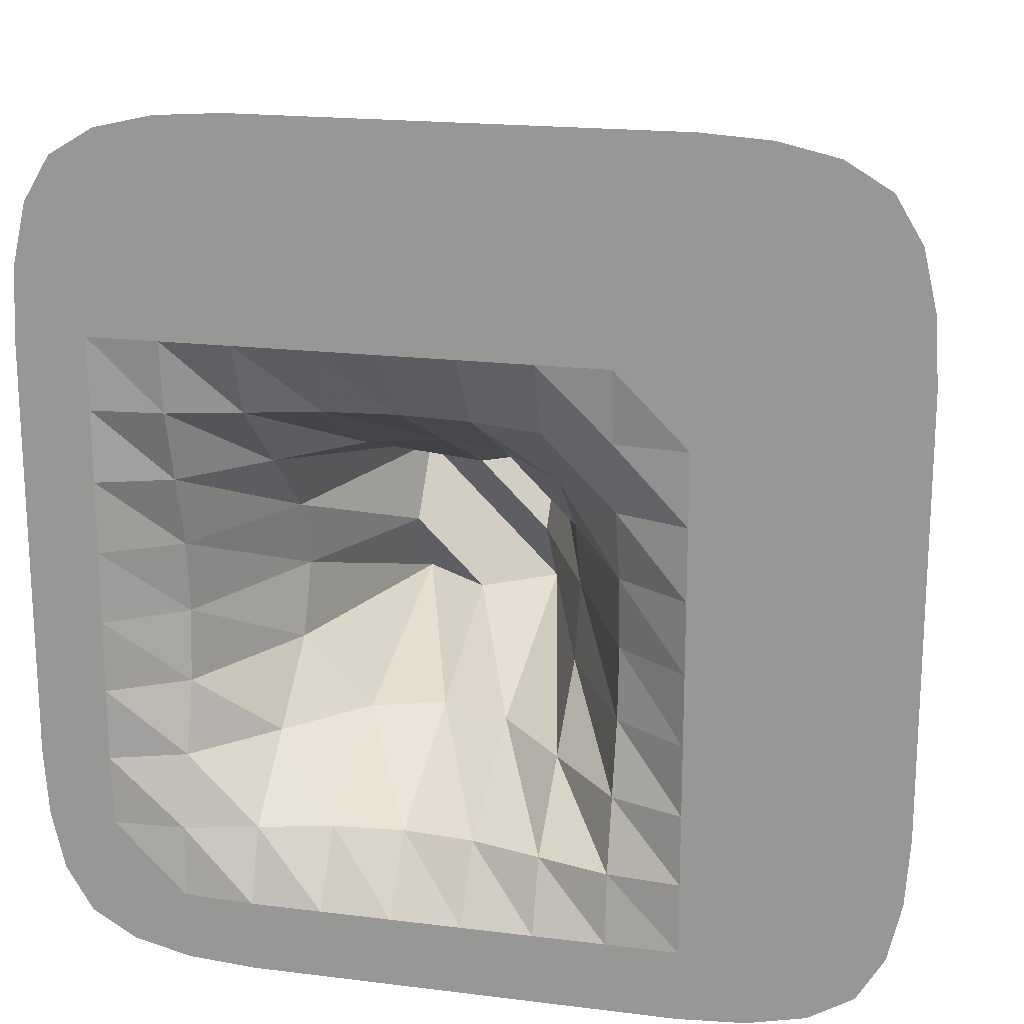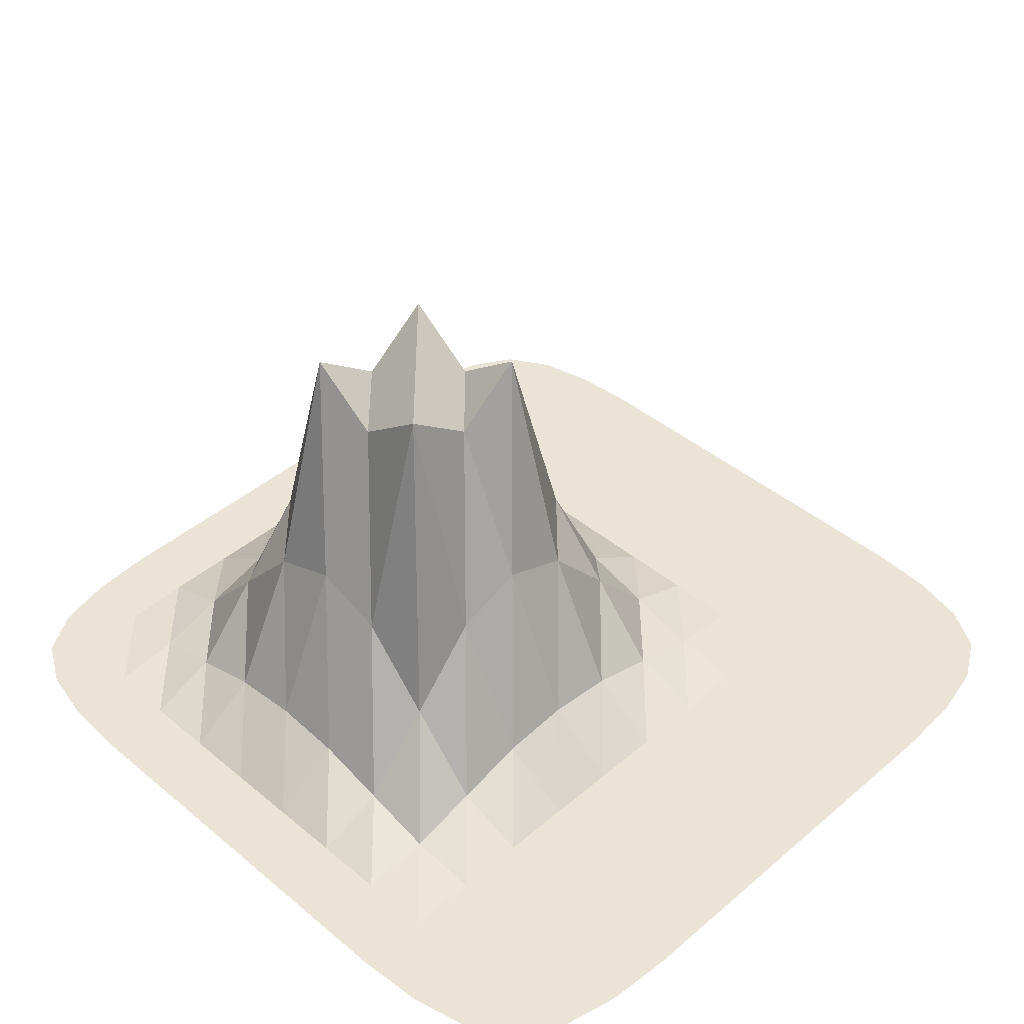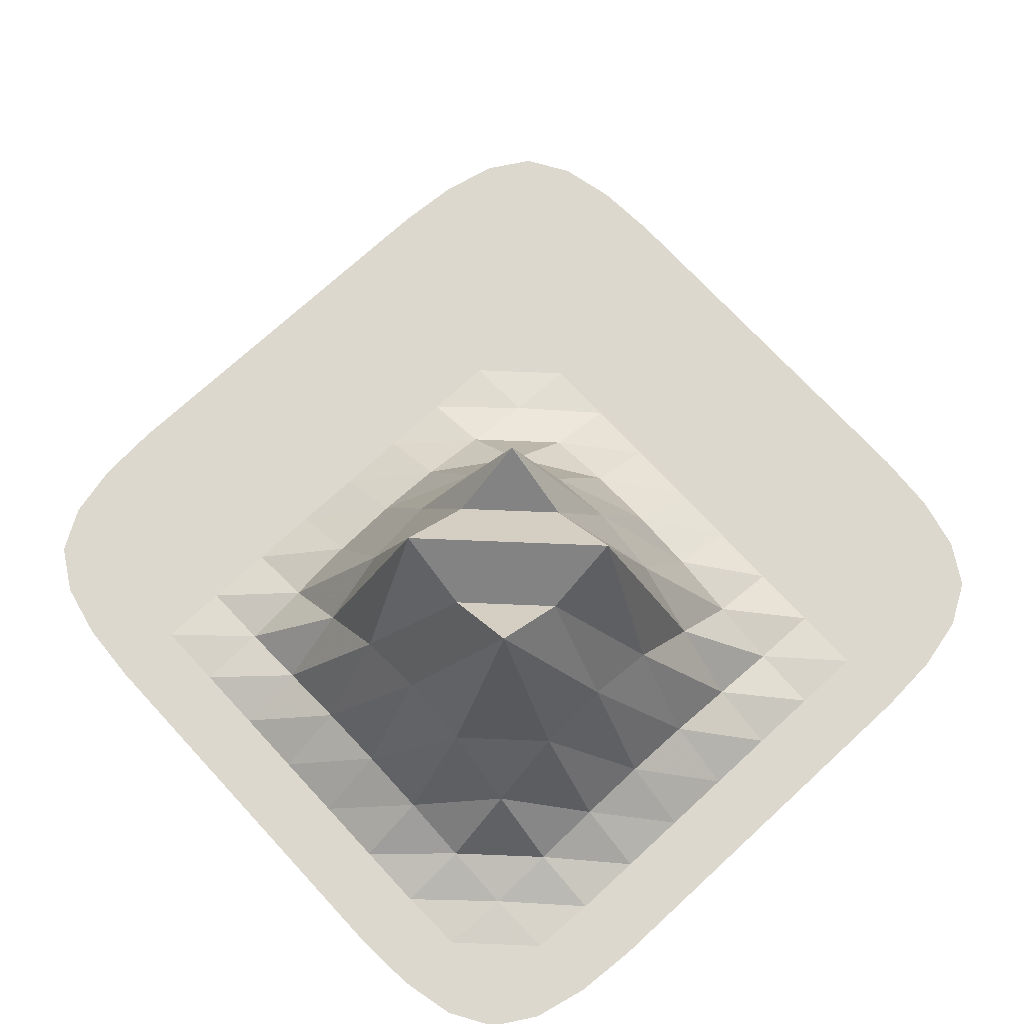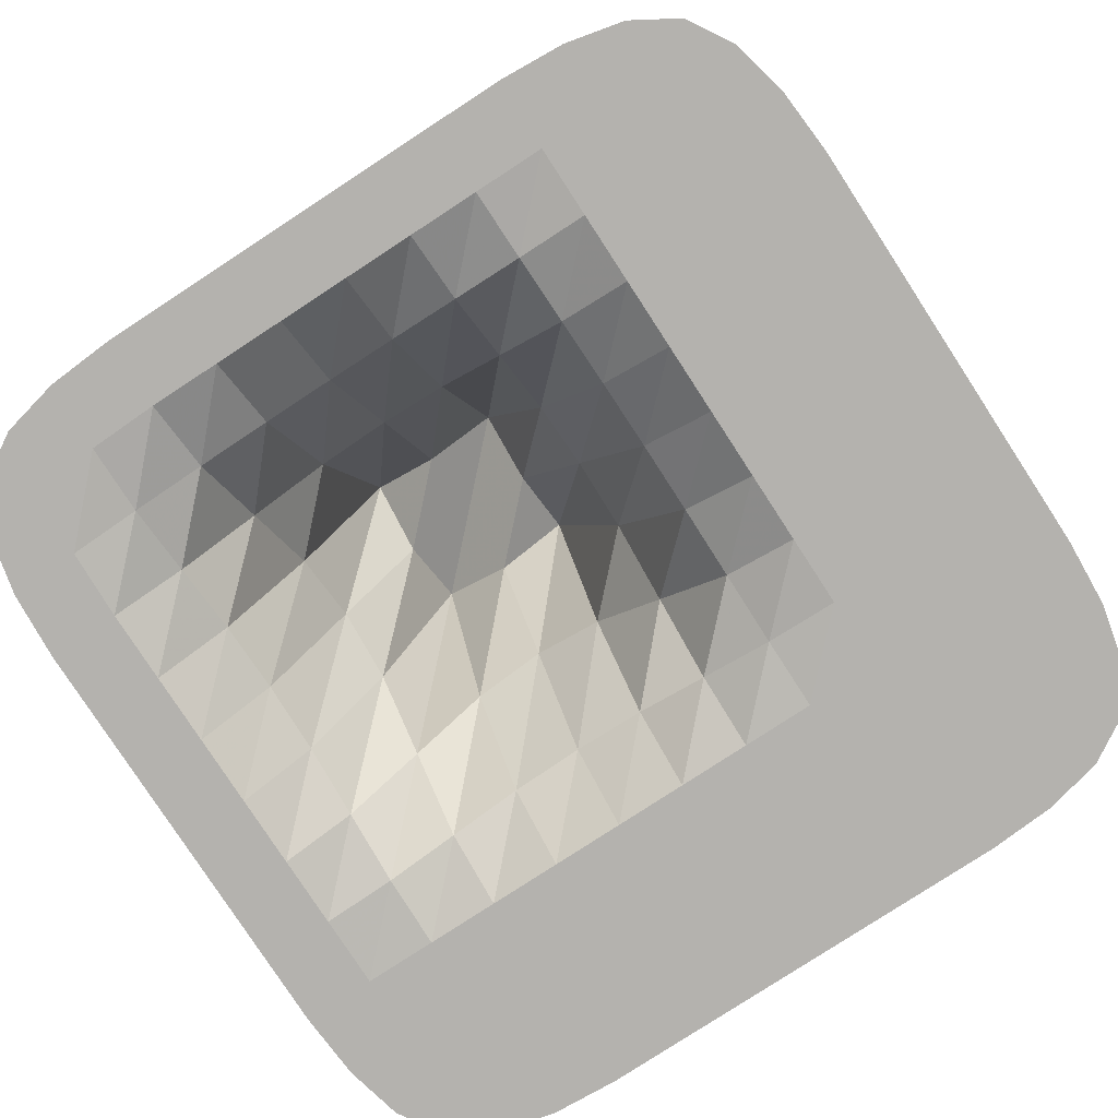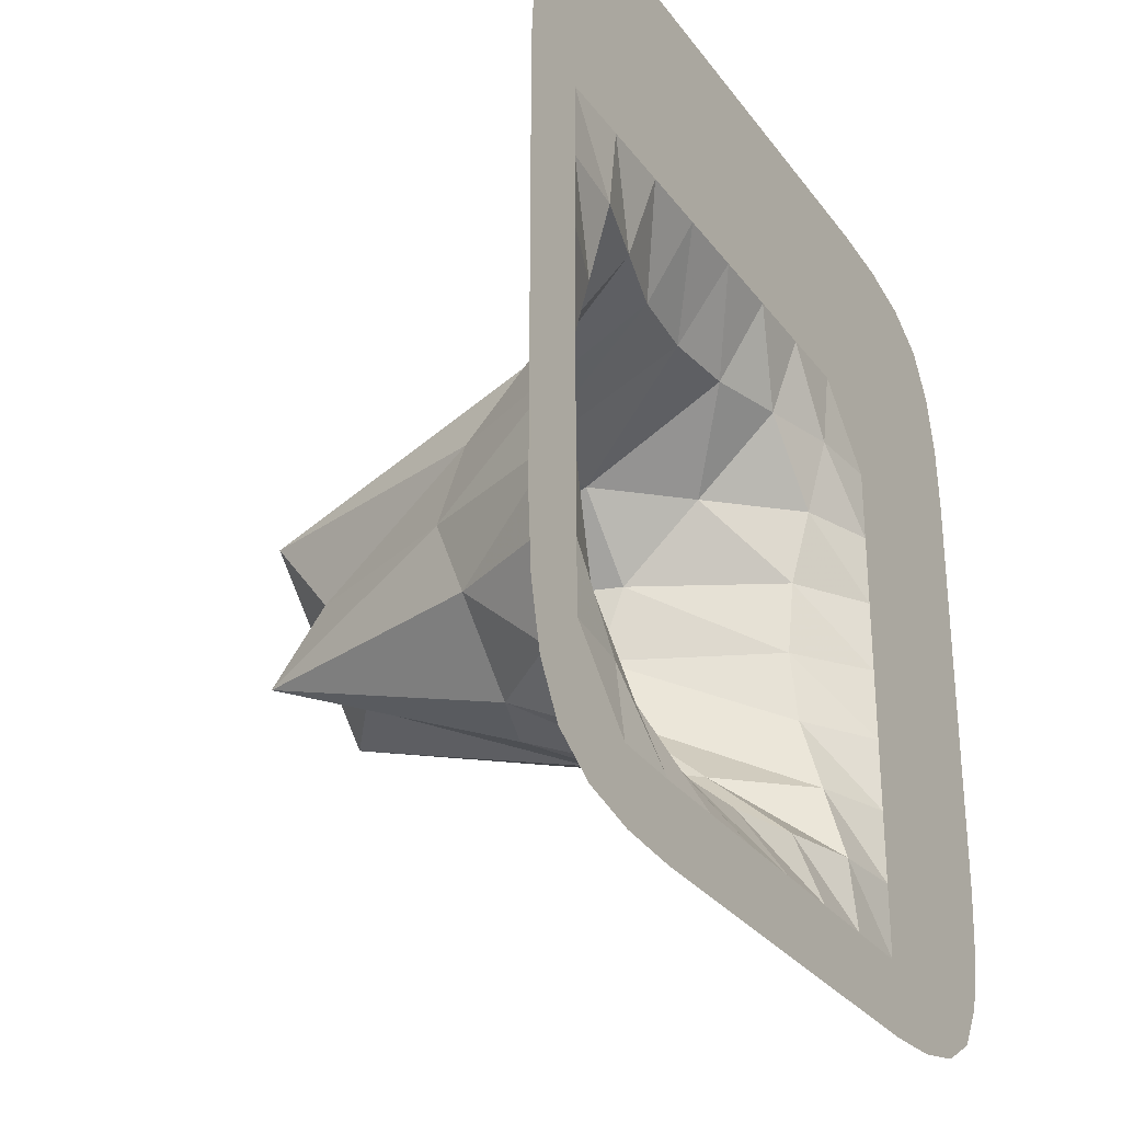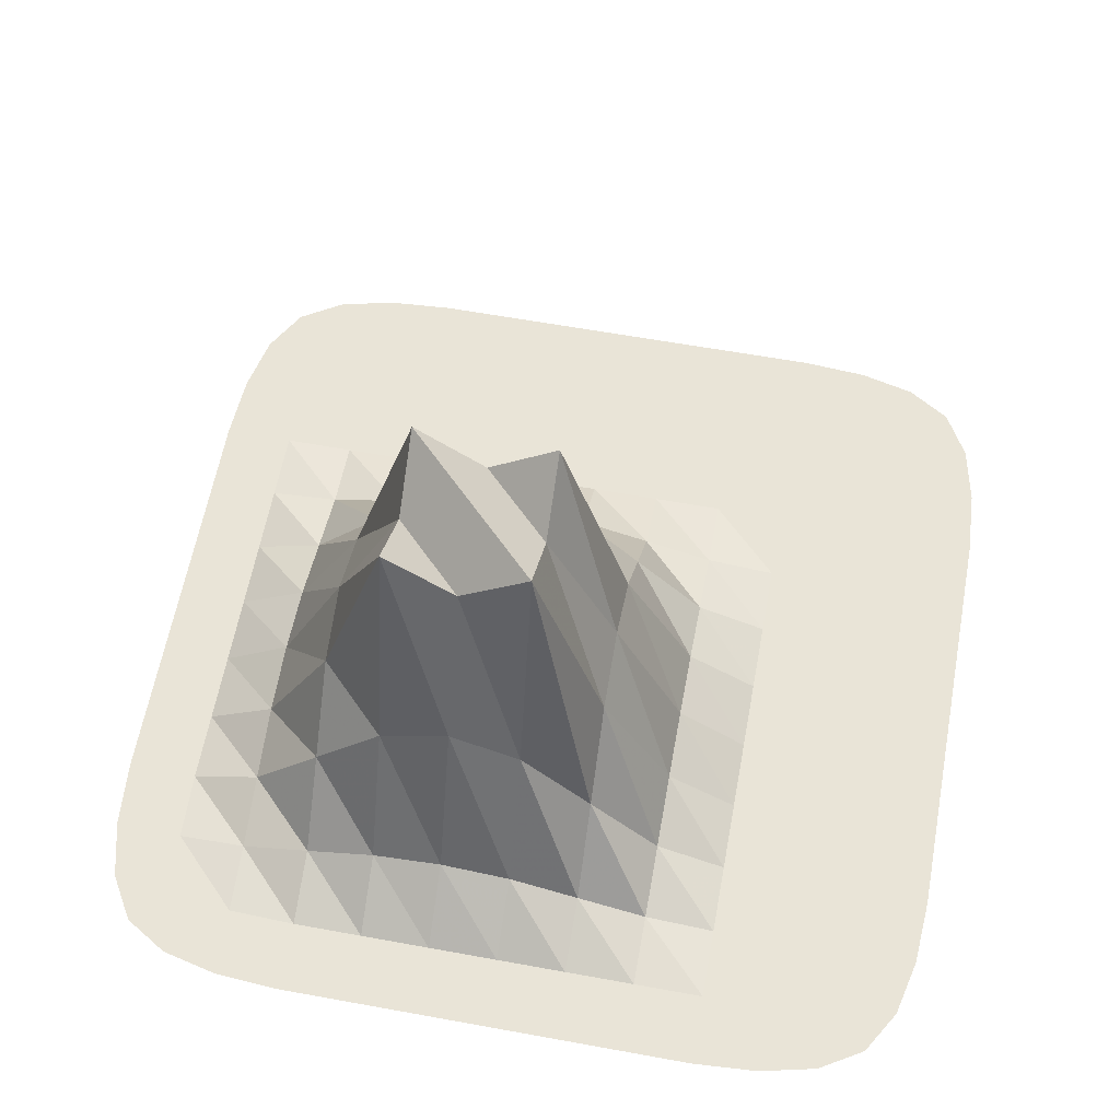
<metadata>
{"format":"obj","ext":"obj","renderer":"f3d","projection":"perspective","resolution":1024,"background":"white","views":[{"elev":18.6,"azim":-166.5,"up":"+Y"},{"elev":42.4,"azim":134.7,"up":"+Z"},{"elev":72.1,"azim":47.3,"up":"+Z"},{"elev":-79.8,"azim":123.1,"up":"+Z"},{"elev":-29.6,"azim":119.4,"up":"+Y"},{"elev":61.1,"azim":100.5,"up":"+Z"}]}
</metadata>
<code>
v  -0.8958 -0.8958 0
v  -0.7917 -0.9583 0
v  -0.8125 -0.8125 0
v  -0.9583 -0.7917 0
v  -0.6562 -0.9896 0
v  -0.6615 -0.8281 0
v  -0.5 -0.8333 0
v  -0.6654 -0.6654 0
v  -0.5 -0.5 0
v  -0.8333 -0.5 0
v  -0.8281 -0.6615 0
v  -0.9896 -0.6562 0
v  -0.5 -1 0
v  -0.3333 -1 0
v  -0.3333 -0.8333 0
v  -0.1667 -0.8333 0
v  -0.3333 -0.6667 0.01562
v  -0.1667 -0.5 0.25
v  -0.5 -0.6667 0
v  -0.6667 -0.5 0
v  -0.3333 -0.5 0.0625
v  -0.3333 -0.3333 0.1094
v  -0.1667 -0.1667 0.5
v  -0.5 -0.1667 0
v  -0.5 -0.3333 0
v  -0.6667 -0.3333 0
v  -0.8333 -0.1667 0
v  -1 -0.5 0
v  -0.8333 -0.3333 0
v  -1 -0.3333 0
v  -0.1667 -1 0
v  0 -1 0
v  0 -0.8333 0
v  0.1667 -0.8333 0
v  0 -0.6667 0.1094
v  0.1667 -0.5 0.5
v  -0.1667 -0.6667 0.0625
v  0.1667 -1 0
v  0.3333 -1 0
v  0.3333 -0.8333 0
v  0.5 -0.8333 0
v  0.3333 -0.6667 0.1094
v  0.5 -0.5 0.25
v  0.1667 -0.6667 0.125
v  0 -0.5 0.4375
v  0.3333 -0.5 0.4375
v  0.3333 -0.3333 1
v  0.1667 -0.3333 0.875
v  0.1667 -0.1667 1
v  0 -0.3333 1
v  -0.1667 -0.3333 0.4375
v  0.5 -1 0
v  0.6562 -0.9896 0
v  0.6615 -0.8281 0
v  0.8125 -0.8125 0
v  0.6654 -0.6654 0.01562
v  0.8333 -0.5 0
v  0.5 -0.6667 0.0625
v  0.7917 -0.9583 0
v  0.8958 -0.8958 0
v  0.9583 -0.7917 0
v  0.9896 -0.6562 0
v  0.8281 -0.6615 0
v  0.6667 -0.5 0.0625
v  1 -0.5 0
v  1 -0.3333 0
v  0.8333 -0.3333 0
v  0.8333 -0.1667 0
v  0.6667 -0.3333 0.1094
v  0.5 -0.1667 0.5
v  0.5 -0.3333 0.4375
v  -1 -0.1667 0
v  -0.6667 -0.1667 0
v  -0.6667 0 0
v  -0.5 0.1667 0
v  -0.8333 0.1667 0
v  -0.8333 0 0
v  -1 0 0
v  -0.3333 -0.1667 0.125
v  -0.3333 0 0.1094
v  -0.1667 0.1667 0.25
v  -0.5 0 0
v  -0.6667 0.1667 0
v  -0.3333 0.1667 0.0625
v  -0.3333 0.3333 0.01562
v  -0.1667 0.5 0
v  -0.5 0.5 0
v  -0.5 0.3333 0
v  -0.6667 0.3333 0
v  -0.8333 0.5 0
v  -1 0.1667 0
v  -0.8333 0.3333 0
v  -1 0.3333 0
v  0 -0.1667 0.875
v  0 0 1
v  -0.1667 0 0.4375
v  0.3333 -0.1667 0.875
v  0.3333 0 1
v  0.1667 0 0.875
v  0.1667 0.1667 0.5
v  0 0.1667 0.4375
v  0.3333 0.1667 0.4375
v  0.5 0.1667 0.25
v  0.3333 0.3333 0.1094
v  0.5 0.5 0
v  0.1667 0.5 0
v  0.1667 0.3333 0.125
v  0 0.3333 0.1094
v  -0.1667 0.3333 0.0625
v  0.6667 -0.1667 0.125
v  0.6667 0 0.1094
v  0.8333 0.1667 0
v  0.5 0 0.4375
v  1 -0.1667 0
v  1 0 0
v  0.8333 0 0
v  0.6667 0.1667 0.0625
v  1 0.1667 0
v  1 0.3333 0
v  0.8333 0.3333 0
v  0.8333 0.5 0
v  0.6667 0.3333 0.01562
v  0.5 0.3333 0.0625
v  -1 0.5 0
v  -0.6667 0.5 0
v  -0.6654 0.6654 0
v  -0.5 0.8333 0
v  -0.8125 0.8125 0
v  -0.8281 0.6615 0
v  -0.9896 0.6562 0
v  -0.3333 0.5 0
v  -0.3333 0.6667 0
v  -0.1667 0.8333 0
v  -0.5 0.6667 0
v  -0.6615 0.8281 0
v  -0.3333 0.8333 0
v  -0.3333 1 0
v  -0.5 1 0
v  -0.6562 0.9896 0
v  -0.9583 0.7917 0
v  -0.7917 0.9583 0
v  -0.8958 0.8958 0
v  0 0.5 0
v  0 0.6667 0
v  0.1667 0.8333 0
v  -0.1667 0.6667 0
v  0.3333 0.5 0
v  0.3333 0.6667 0
v  0.5 0.8333 0
v  0.1667 0.6667 0
v  0 0.8333 0
v  0.3333 0.8333 0
v  0.3333 1 0
v  0.1667 1 0
v  0 1 0
v  -0.1667 1 0
v  0.6667 0.5 0
v  0.6654 0.6654 0
v  0.8125 0.8125 0
v  0.5 0.6667 0
v  1 0.5 0
v  0.9896 0.6562 0
v  0.8281 0.6615 0
v  0.6615 0.8281 0
v  0.9583 0.7917 0
v  0.8958 0.8958 0
v  0.7917 0.9583 0
v  0.6562 0.9896 0
v  0.5 1 0
f 1 2 3 4
f 2 5 6 3
f 3 6 8 11
f 4 3 11 12
f 5 13 7 6
f 13 14 15 7
f 7 15 17 19
f 6 7 19 8
f 8 19 9 20
f 19 17 21 9
f 9 21 22 25
f 20 9 25 26
f 12 11 10 28
f 11 8 20 10
f 10 20 26 29
f 28 10 29 30
f 14 31 16 15
f 31 32 33 16
f 16 33 35 37
f 15 16 37 17
f 32 38 34 33
f 38 39 40 34
f 34 40 42 44
f 33 34 44 35
f 35 44 36 45
f 44 42 46 36
f 36 46 47 48
f 45 36 48 50
f 17 37 18 21
f 37 35 45 18
f 18 45 50 51
f 21 18 51 22
f 39 52 41 40
f 52 53 54 41
f 41 54 56 58
f 40 41 58 42
f 53 59 55 54
f 59 60 61 55
f 55 61 62 63
f 54 55 63 56
f 56 63 57 64
f 63 62 65 57
f 57 65 66 67
f 64 57 67 69
f 42 58 43 46
f 58 56 64 43
f 43 64 69 71
f 46 43 71 47
f 30 29 27 72
f 29 26 73 27
f 27 73 74 77
f 72 27 77 78
f 26 25 24 73
f 25 22 79 24
f 24 79 80 82
f 73 24 82 74
f 74 82 75 83
f 82 80 84 75
f 75 84 85 88
f 83 75 88 89
f 78 77 76 91
f 77 74 83 76
f 76 83 89 92
f 91 76 92 93
f 22 51 23 79
f 51 50 94 23
f 23 94 95 96
f 79 23 96 80
f 50 48 49 94
f 48 47 97 49
f 49 97 98 99
f 94 49 99 95
f 95 99 100 101
f 99 98 102 100
f 100 102 104 107
f 101 100 107 108
f 80 96 81 84
f 96 95 101 81
f 81 101 108 109
f 84 81 109 85
f 47 71 70 97
f 71 69 110 70
f 70 110 111 113
f 97 70 113 98
f 69 67 68 110
f 67 66 114 68
f 68 114 115 116
f 110 68 116 111
f 111 116 112 117
f 116 115 118 112
f 112 118 119 120
f 117 112 120 122
f 98 113 103 102
f 113 111 117 103
f 103 117 122 123
f 102 103 123 104
f 93 92 90 124
f 92 89 125 90
f 90 125 126 129
f 124 90 129 130
f 89 88 87 125
f 88 85 131 87
f 87 131 132 134
f 125 87 134 126
f 126 134 127 135
f 134 132 136 127
f 127 136 137 138
f 135 127 138 139
f 130 129 128 140
f 129 126 135 128
f 128 135 139 141
f 140 128 141 142
f 85 109 86 131
f 109 108 143 86
f 86 143 144 146
f 131 86 146 132
f 108 107 106 143
f 107 104 147 106
f 106 147 148 150
f 143 106 150 144
f 144 150 145 151
f 150 148 152 145
f 145 152 153 154
f 151 145 154 155
f 132 146 133 136
f 146 144 151 133
f 133 151 155 156
f 136 133 156 137
f 104 123 105 147
f 123 122 157 105
f 105 157 158 160
f 147 105 160 148
f 122 120 121 157
f 120 119 161 121
f 121 161 162 163
f 157 121 163 158
f 158 163 159 164
f 163 162 165 159
f 159 165 166 167
f 164 159 167 168
f 148 160 149 152
f 160 158 164 149
f 149 164 168 169
f 152 149 169 153

</code>
